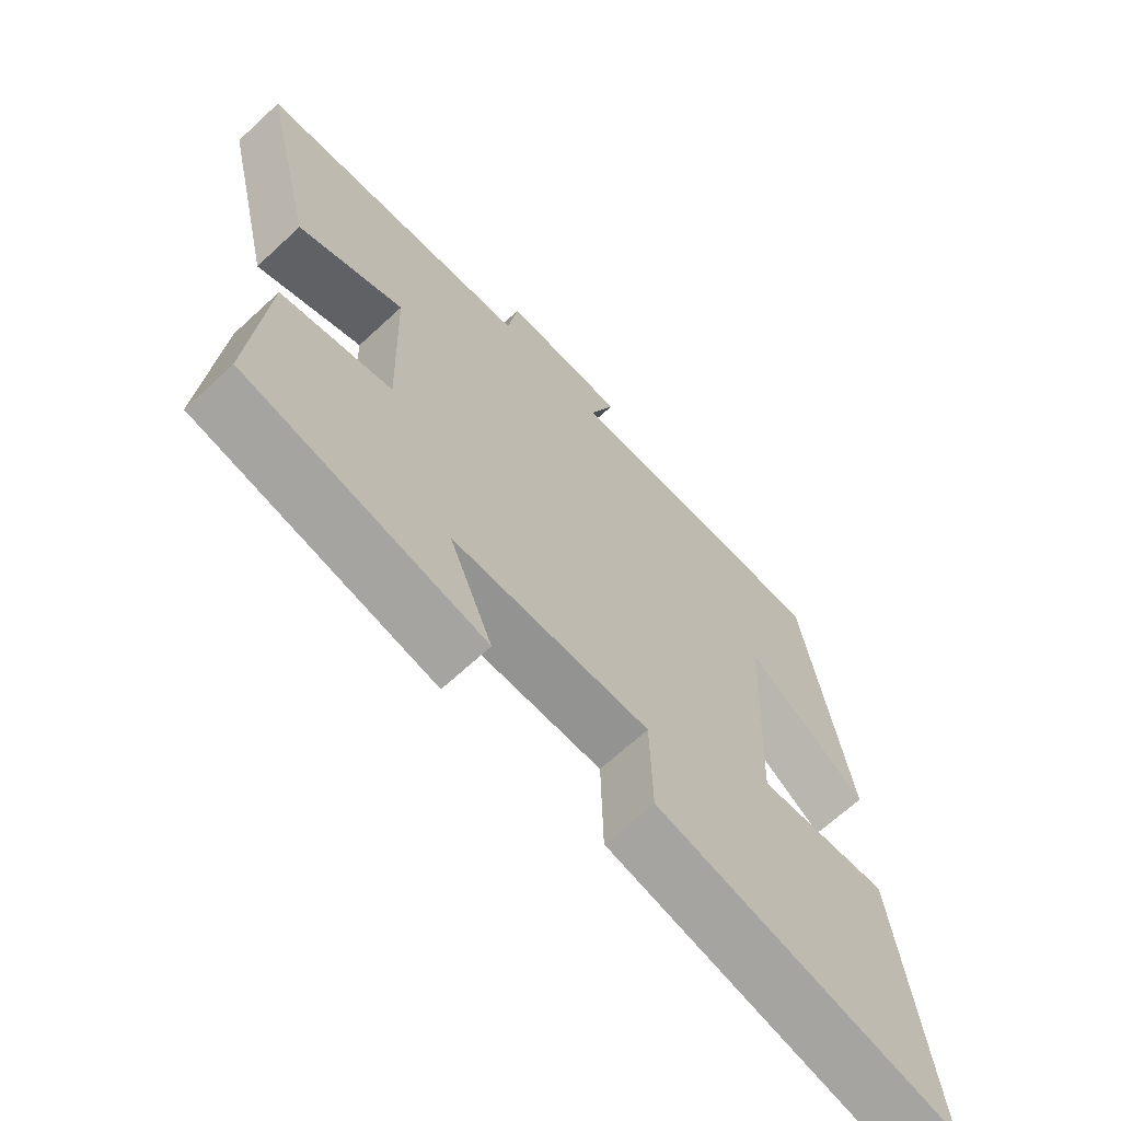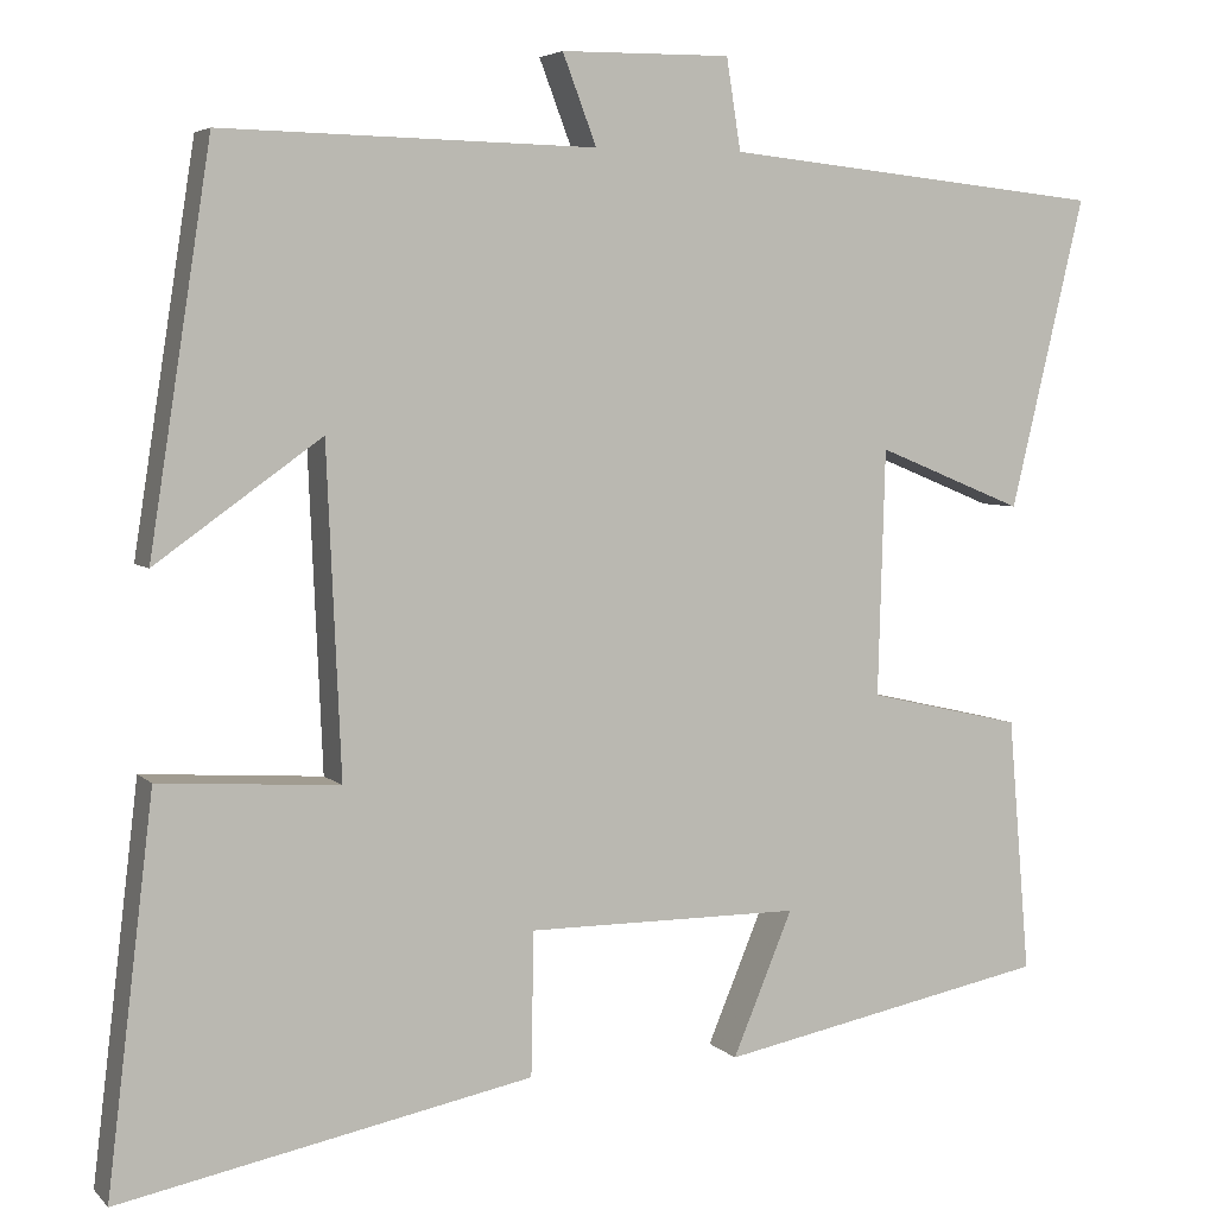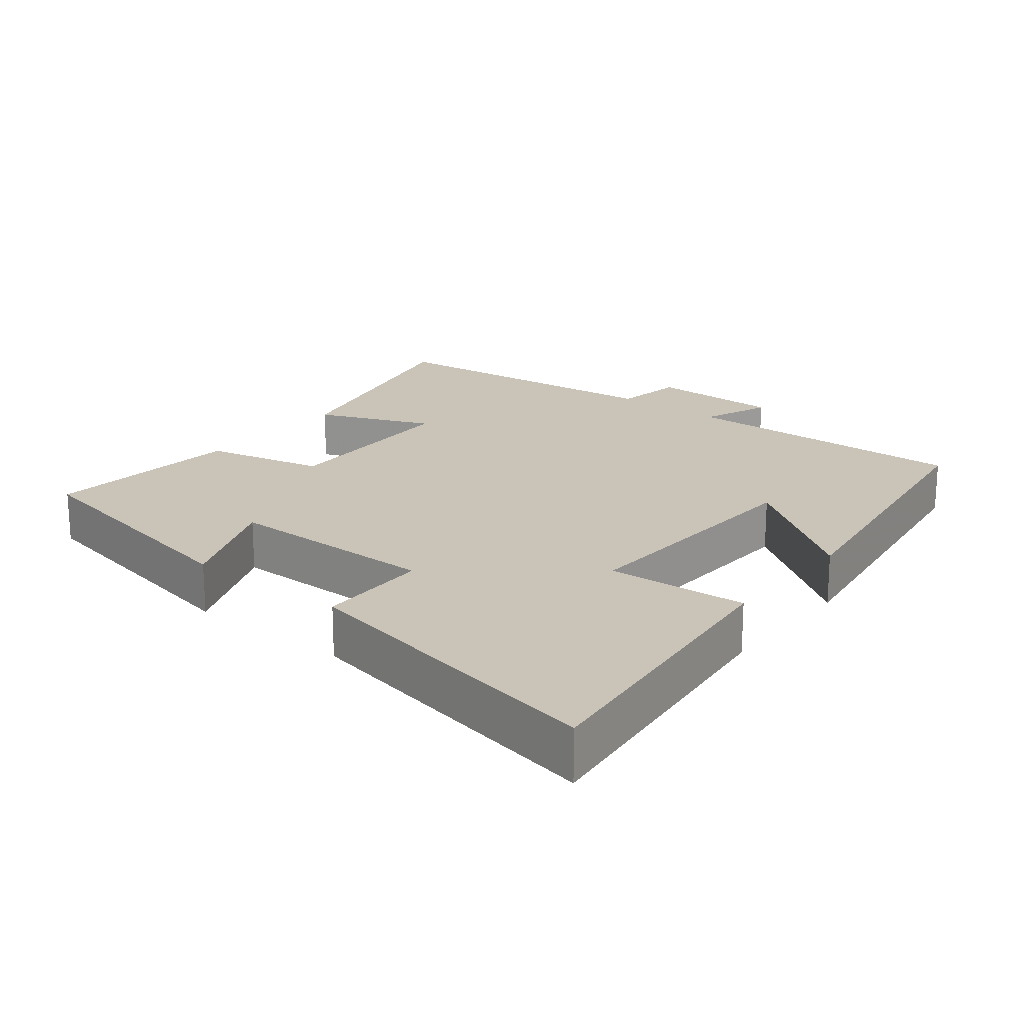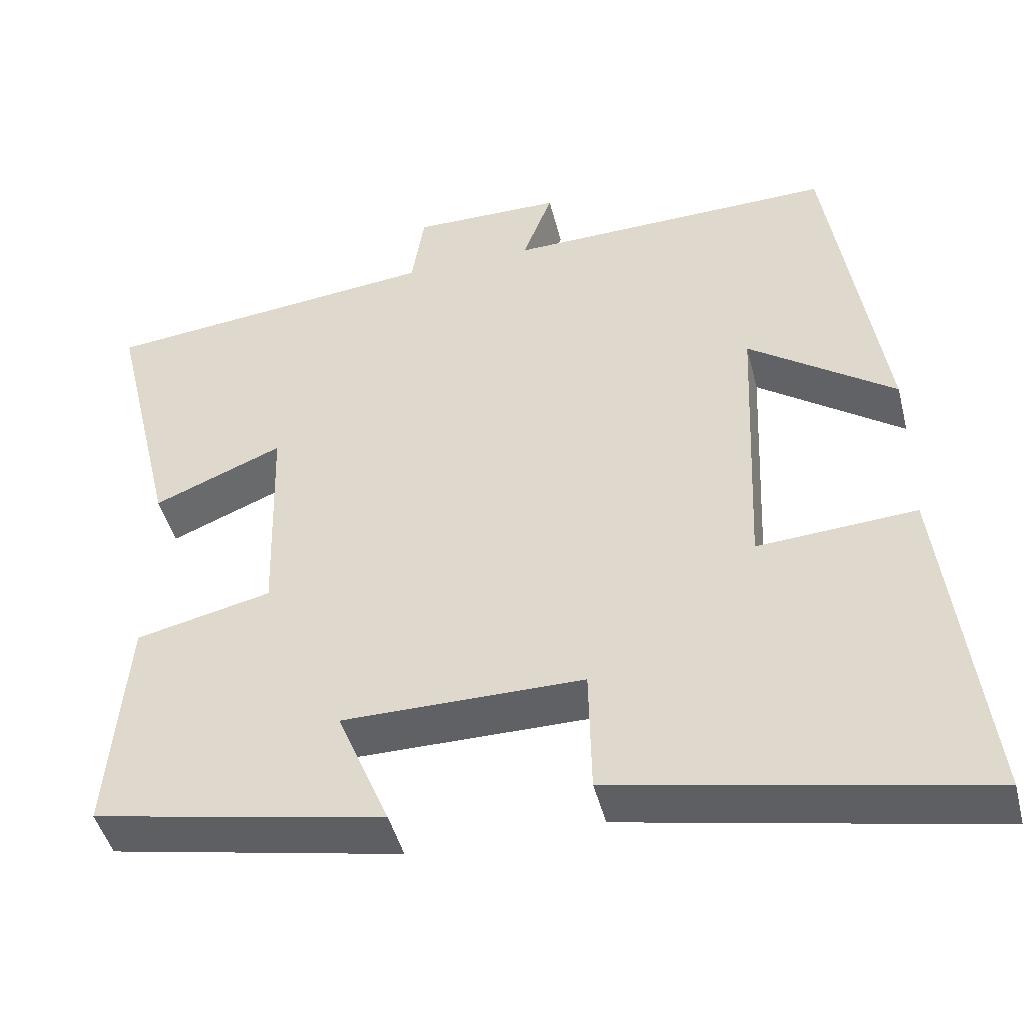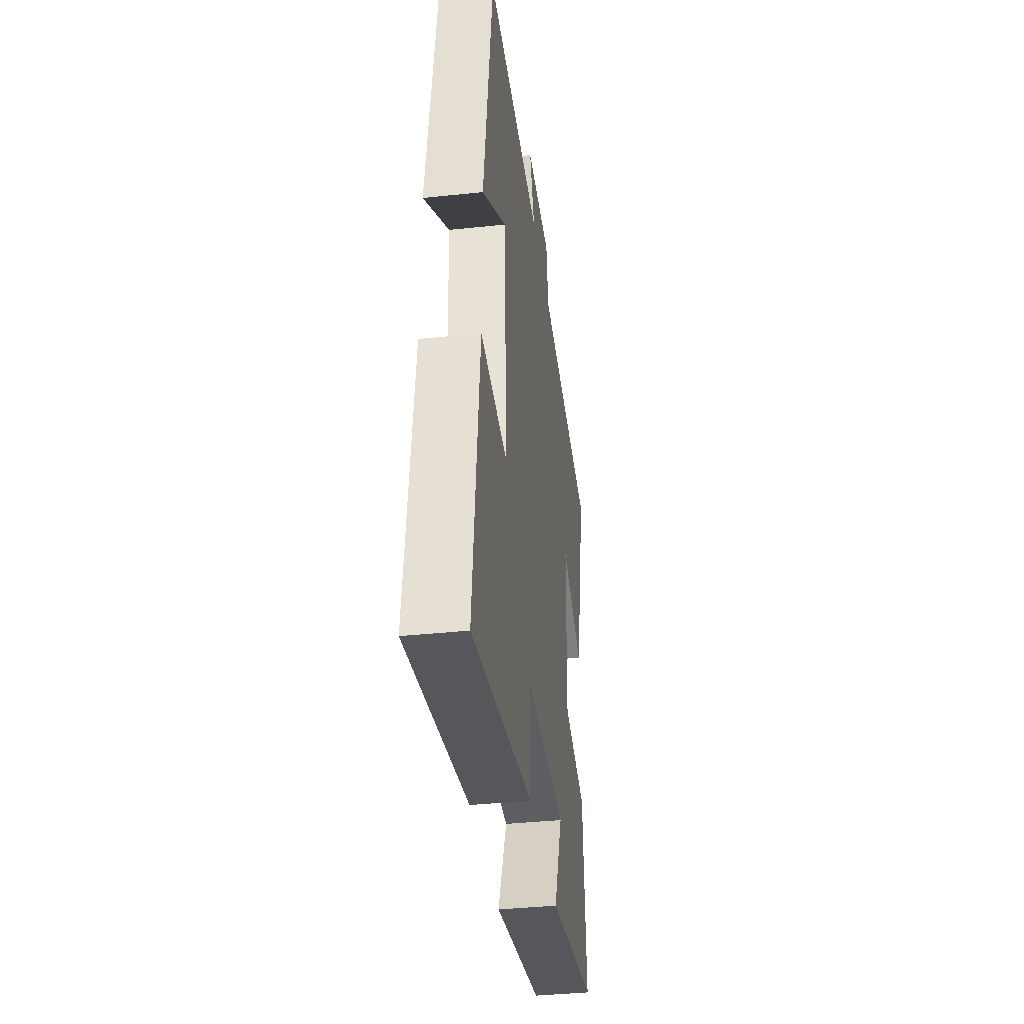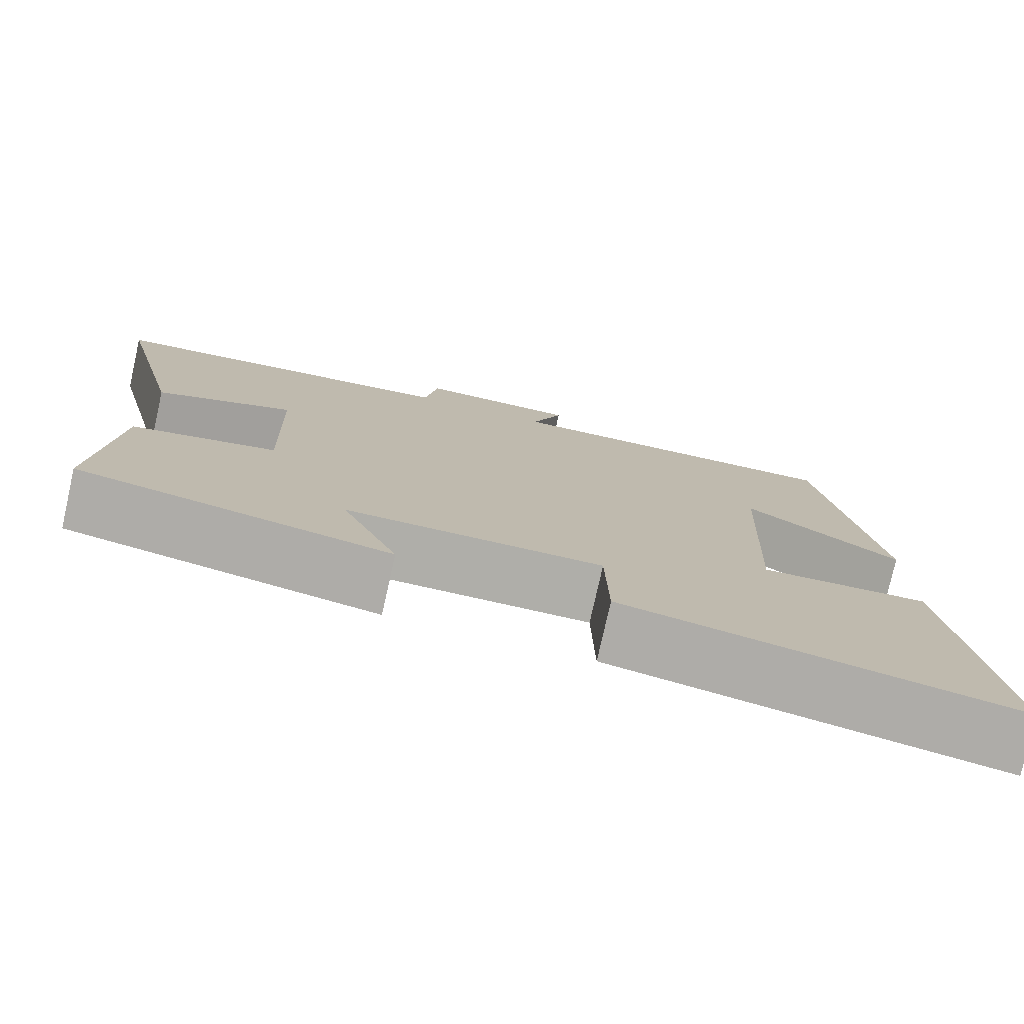
<metadata>
{"format":"obj","ext":"obj","renderer":"f3d","projection":"perspective","resolution":1024,"background":"white","views":[{"elev":-66.6,"azim":132.9,"up":"+Z"},{"elev":4.9,"azim":-21.8,"up":"+Z"},{"elev":19.9,"azim":-141.4,"up":"+Y"},{"elev":-45.8,"azim":-165.9,"up":"+Z"},{"elev":-38.5,"azim":-82.4,"up":"+Z"},{"elev":-77.5,"azim":167.4,"up":"+Z"}]}
</metadata>
<code>
v -0.552 0.07 -0.593
v -0.5 0.07 -0.156
v -0.298 0.07 -0.169
v -0.314 0.07 0.197
v -0.5 0.07 0.064
v -0.431 0.07 0.509
v -0.012 0.07 0.5
v -0.05 0.07 0.6
v 0.14 0.07 0.602
v 0.156 0.07 0.5
v 0.583 0.07 0.456
v 0.5 0.07 0.108
v 0.336 0.07 0.175
v 0.328 0.07 -0.101
v 0.5 0.07 -0.14
v 0.524 0.07 -0.426
v 0.154 0.07 -0.5
v 0.221 0.07 -0.339
v -0.085 0.07 -0.339
v -0.088 0.07 -0.5
v -0.552 0 -0.593
v -0.5 0 -0.156
v -0.298 0 -0.169
v -0.314 0 0.197
v -0.5 0 0.064
v -0.431 0 0.509
v -0.012 0 0.5
v -0.05 0 0.6
v 0.14 0 0.602
v 0.156 0 0.5
v 0.583 0 0.456
v 0.5 0 0.108
v 0.336 0 0.175
v 0.328 0 -0.101
v 0.5 0 -0.14
v 0.524 0 -0.426
v 0.154 0 -0.5
v 0.221 0 -0.339
v -0.085 0 -0.339
v -0.088 0 -0.5
f 1 2 3
f 20 1 3
f 19 20 3
f 18 19 3 4
f 16 17 18
f 15 16 18
f 14 15 18
f 13 14 18 4
f 10 11 12 13
f 10 13 4
f 7 8 9 10
f 7 10 4
f 4 5 6 7
f 23 22 21
f 23 21 40
f 23 40 39
f 24 23 39 38
f 38 37 36
f 38 36 35
f 38 35 34
f 24 38 34 33
f 33 32 31 30
f 24 33 30
f 30 29 28 27
f 24 30 27
f 27 26 25 24
f 1 21 22 2
f 2 22 23 3
f 3 23 24 4
f 4 24 25 5
f 5 25 26 6
f 6 26 27 7
f 7 27 28 8
f 8 28 29 9
f 9 29 30 10
f 10 30 31 11
f 11 31 32 12
f 12 32 33 13
f 13 33 34 14
f 14 34 35 15
f 15 35 36 16
f 16 36 37 17
f 17 37 38 18
f 18 38 39 19
f 19 39 40 20
f 20 40 21 1

</code>
